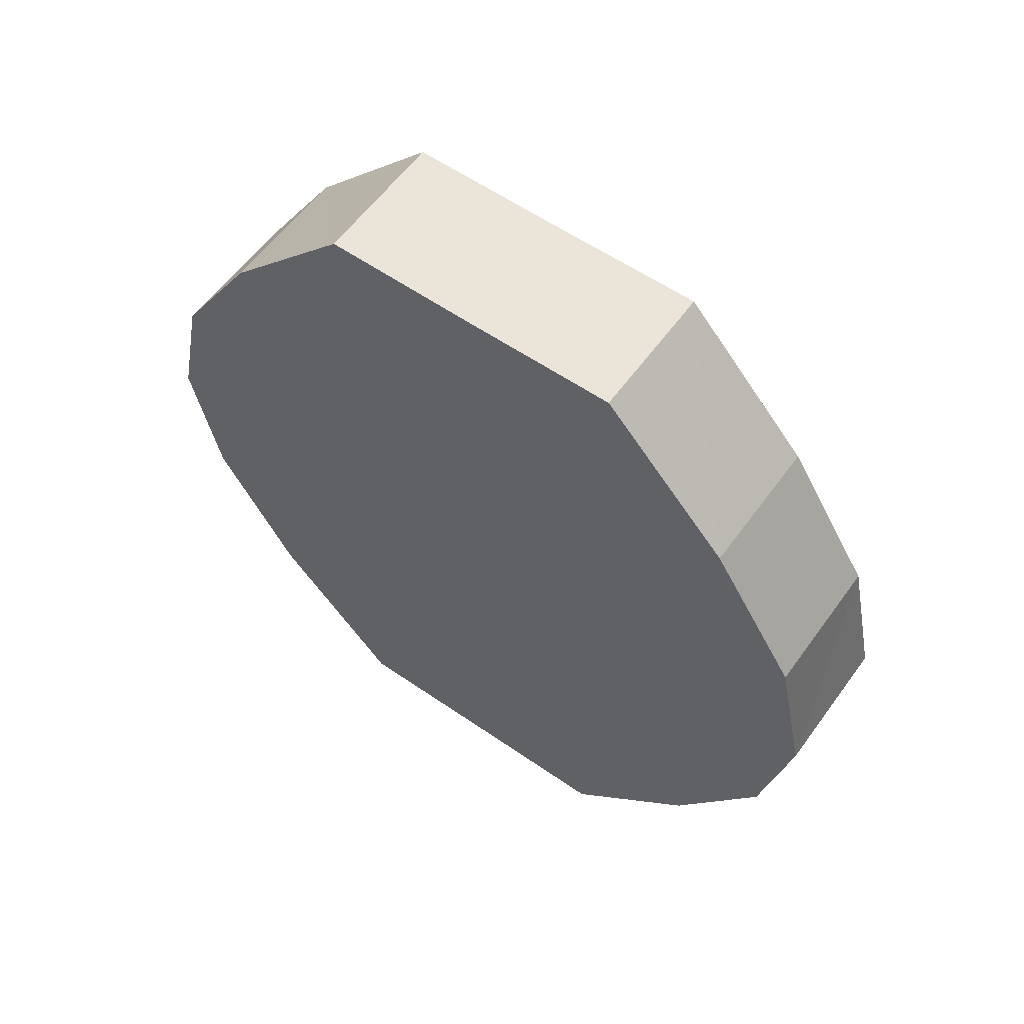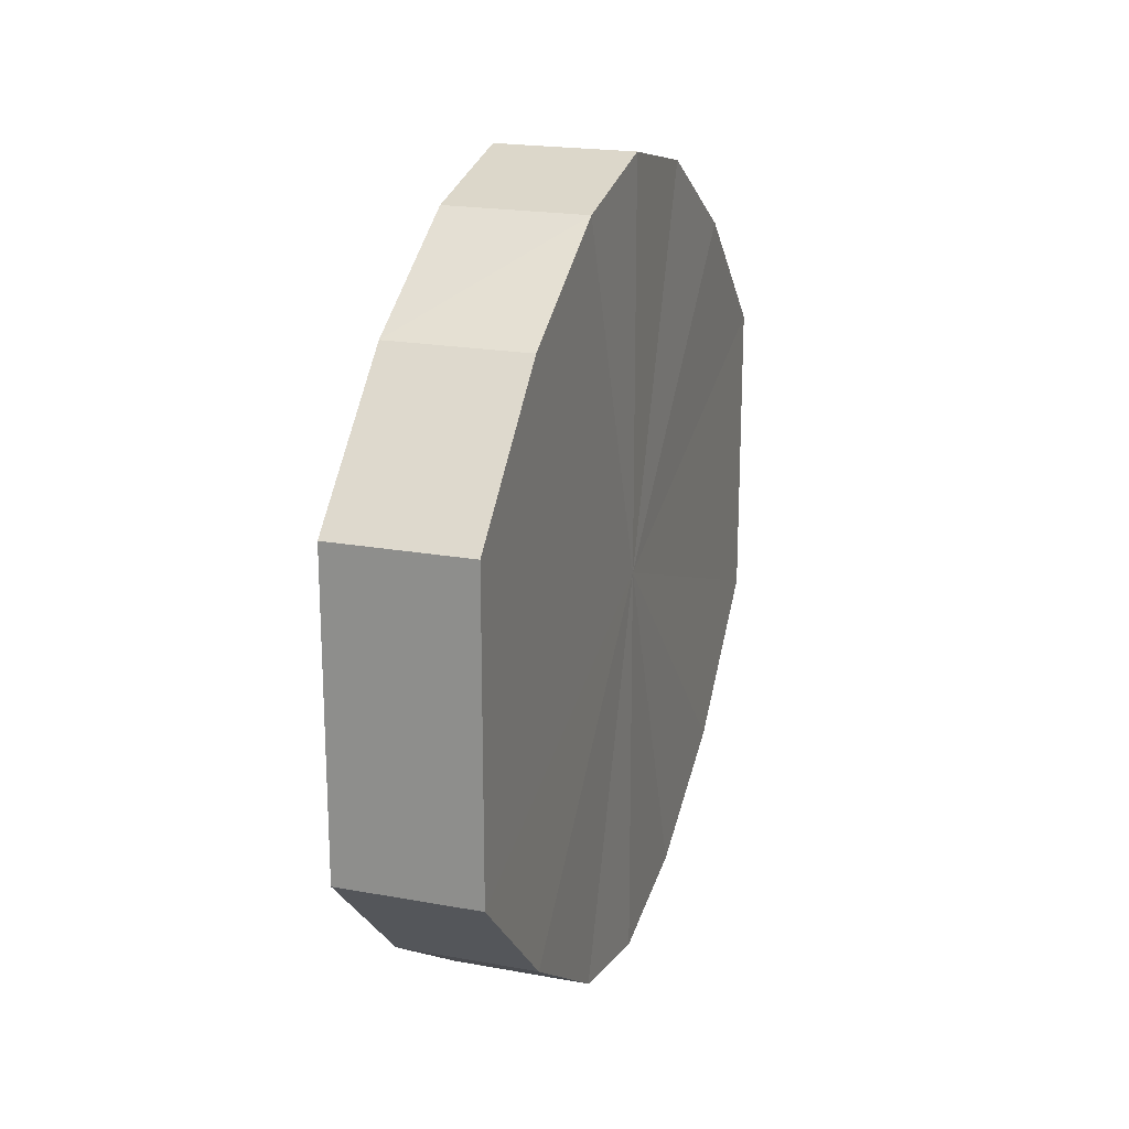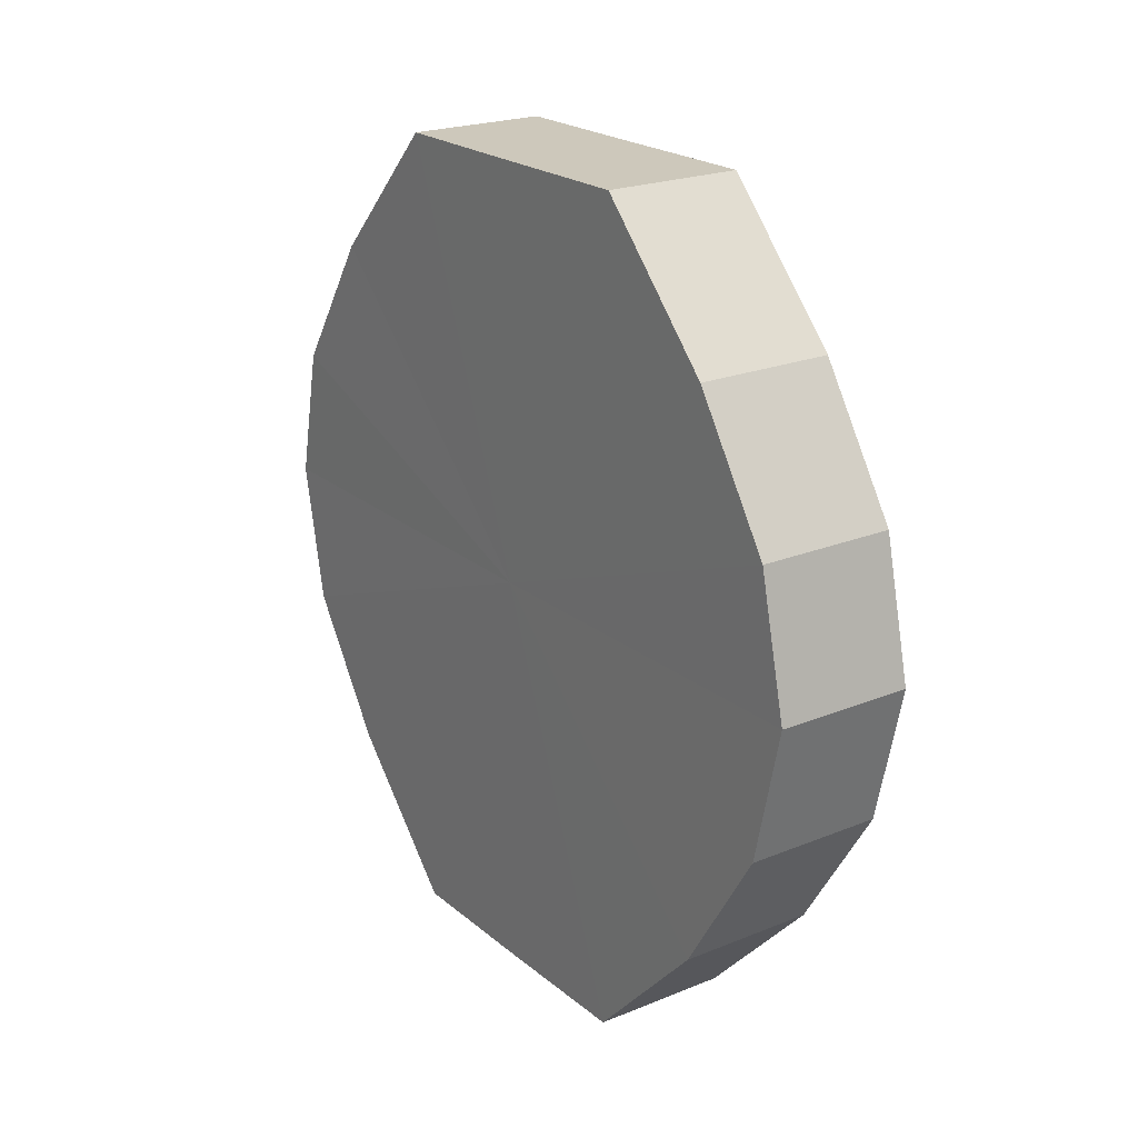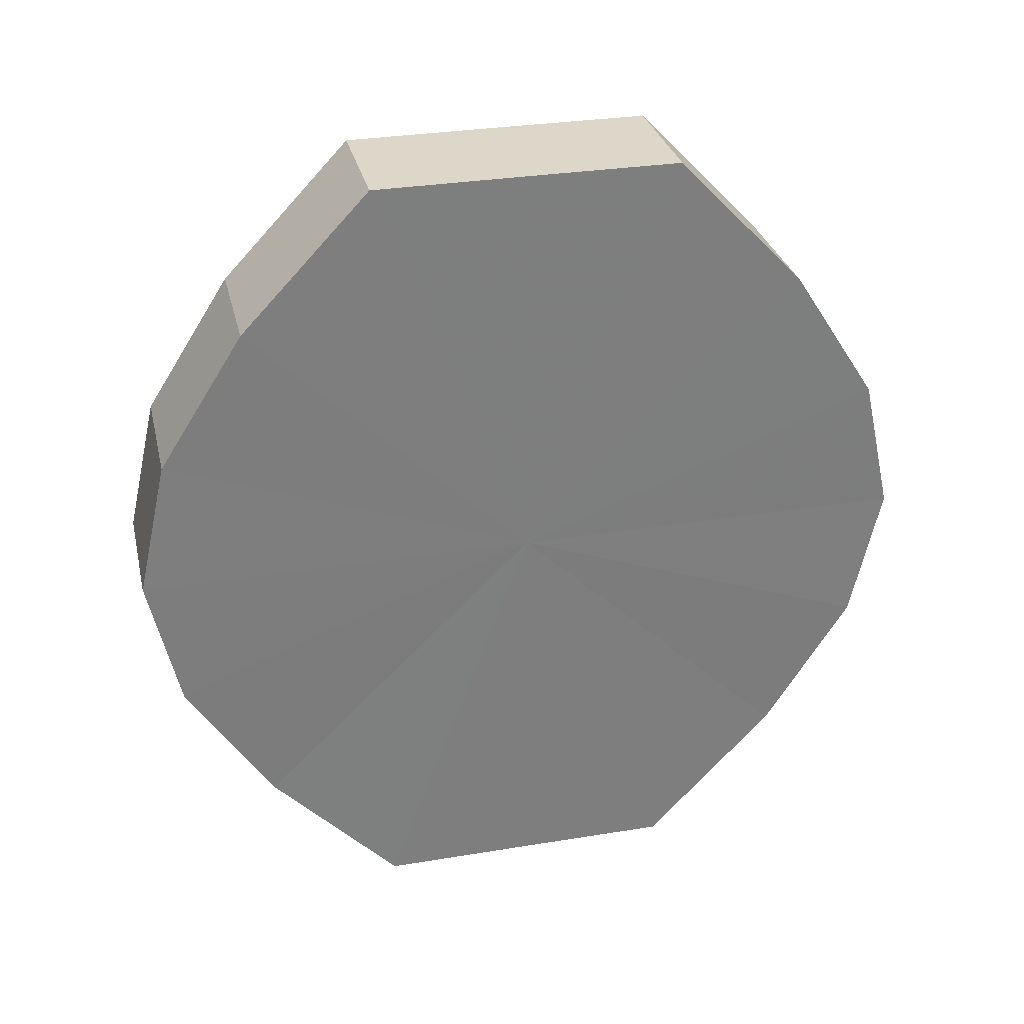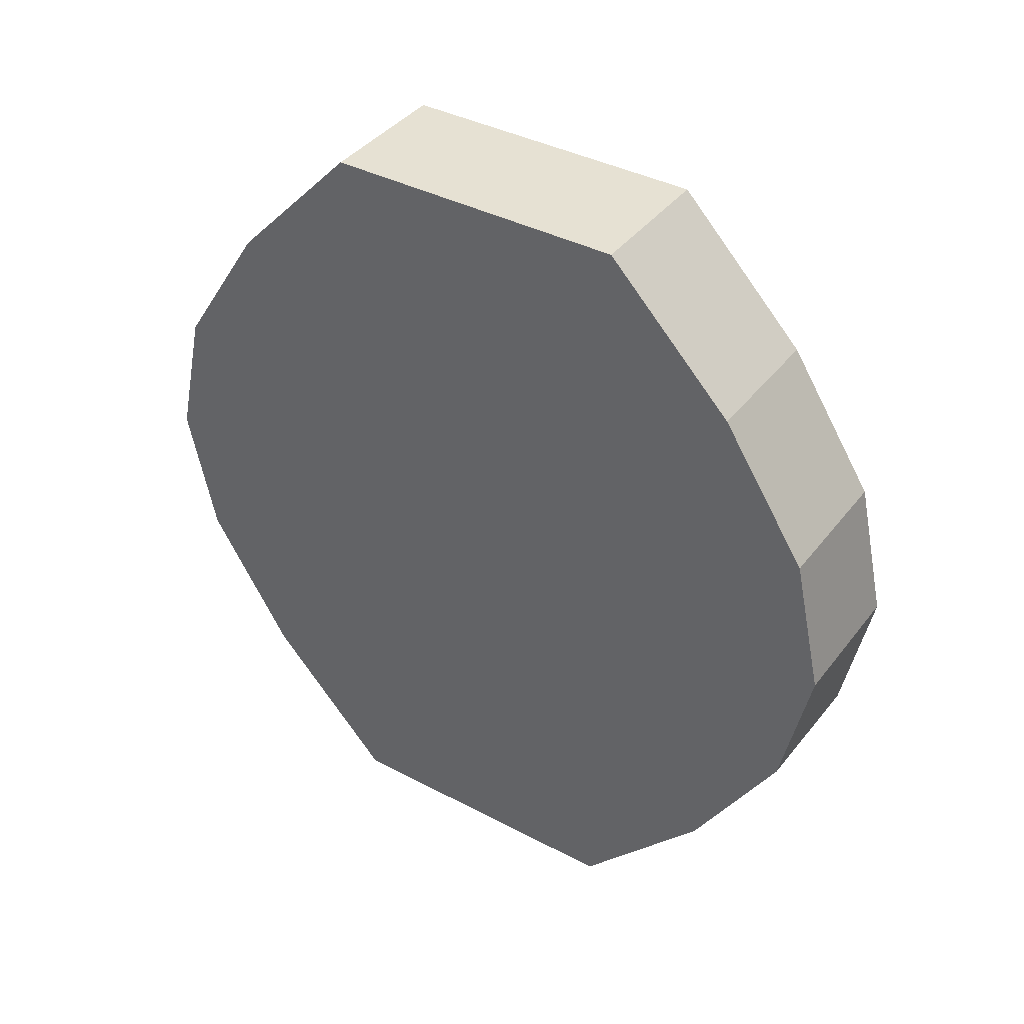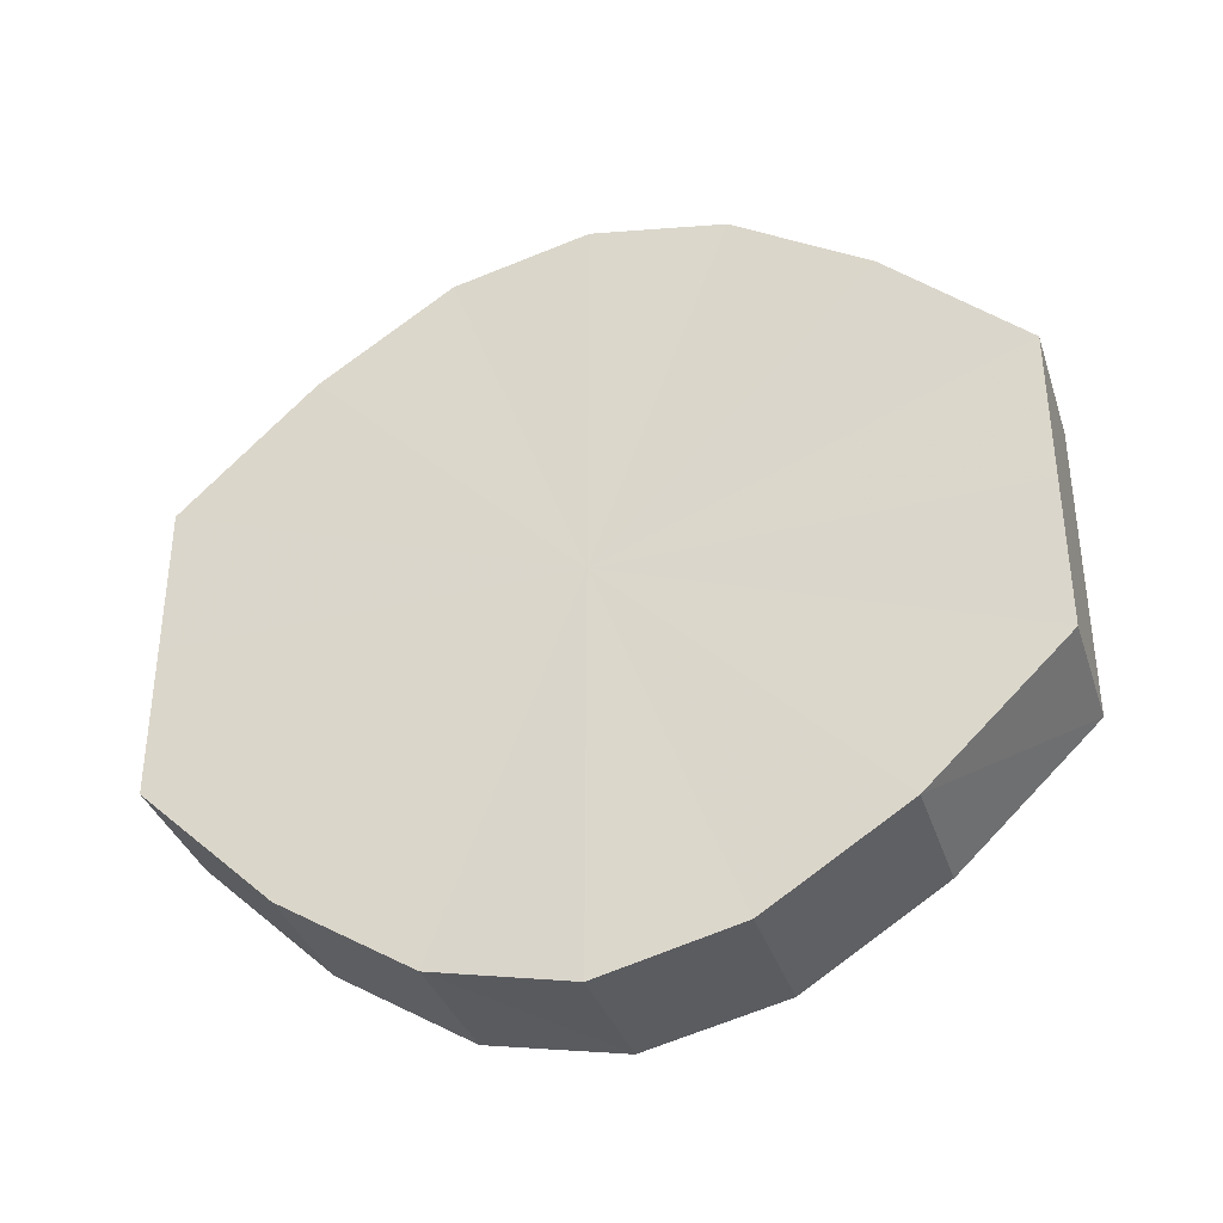
<metadata>
{"format":"obj","ext":"obj","renderer":"f3d","projection":"perspective","resolution":1024,"background":"white","views":[{"elev":57.8,"azim":125.8,"up":"+Y"},{"elev":20.0,"azim":-161.5,"up":"+Z"},{"elev":21.7,"azim":-35.3,"up":"+Y"},{"elev":31.0,"azim":76.8,"up":"+Y"},{"elev":38.5,"azim":-56.4,"up":"+Y"},{"elev":-35.9,"azim":-72.1,"up":"+Z"}]}
</metadata>
<code>
o 2401
v 2205 1861 8.215
v 2205 1861 8.226
v 2205 1861 8.215
v 2205 1861 8.236
v 2205 1861 8.226
v 2205 1861 8.204
v 2205 1861 8.204
v 2205 1861 8.242
v 2205 1861 8.236
v 2205 1861 8.194
v 2205 1861 8.194
v 2205 1861 8.244
v 2205 1861 8.242
v 2205 1861 8.188
v 2205 1861 8.188
v 2205 1861 8.242
v 2205 1861 8.244
v 2205 1861 8.186
v 2205 1861 8.186
v 2205 1861 8.236
v 2205 1861 8.242
v 2205 1861 8.188
v 2205 1861 8.188
v 2205 1861 8.226
v 2205 1861 8.236
v 2205 1861 8.194
v 2205 1861 8.194
v 2205 1861 8.215
v 2205 1861 8.226
v 2205 1861 8.204
v 2205 1861 8.204
v 2205 1861 8.215
v 2205 1861 8.215
v 2205 1861 8.226
v 2205 1861 8.226
v 2205 1861 8.236
v 2205 1861 8.236
v 2205 1861 8.204
v 2205 1861 8.215
v 2205 1861 8.194
v 2205 1861 8.204
v 2205 1861 8.242
v 2205 1861 8.242
v 2205 1861 8.188
v 2205 1861 8.194
v 2205 1861 8.186
v 2205 1861 8.188
v 2205 1861 8.244
v 2205 1861 8.244
v 2205 1861 8.188
v 2205 1861 8.186
v 2205 1861 8.194
v 2205 1861 8.188
v 2205 1861 8.242
v 2205 1861 8.242
v 2205 1861 8.204
v 2205 1861 8.194
v 2205 1861 8.215
v 2205 1861 8.204
v 2205 1861 8.236
v 2205 1861 8.236
v 2205 1861 8.226
v 2205 1861 8.215
v 2205 1861 8.226
v 2205 1861 8.215
v 2205 1861 8.226
v 2205 1861 8.215
v 2205 1861 8.236
v 2205 1861 8.204
v 2205 1861 8.242
v 2205 1861 8.194
v 2205 1861 8.244
v 2205 1861 8.188
v 2205 1861 8.242
v 2205 1861 8.186
v 2205 1861 8.236
v 2205 1861 8.188
v 2205 1861 8.226
v 2205 1861 8.194
v 2205 1861 8.215
v 2205 1861 8.204
v 2205 1861 8.215
v 2205 1861 8.215
v 2205 1861 8.226
v 2205 1861 8.204
v 2205 1861 8.236
v 2205 1861 8.194
v 2205 1861 8.242
v 2205 1861 8.188
v 2205 1861 8.244
v 2205 1861 8.186
v 2205 1861 8.242
v 2205 1861 8.188
v 2205 1861 8.236
v 2205 1861 8.194
v 2205 1861 8.226
v 2205 1861 8.204
v 2205 1861 8.215
f 1 2 3
f 2 4 5
f 6 1 7
f 4 8 9
f 10 6 11
f 8 12 13
f 14 10 15
f 12 16 17
f 18 14 19
f 16 20 21
f 22 18 23
f 20 24 25
f 26 22 27
f 24 28 29
f 30 26 31
f 28 30 32
f 33 34 35
f 35 36 37
f 38 39 33
f 40 41 38
f 37 42 43
f 44 45 40
f 46 47 44
f 43 48 49
f 50 51 46
f 52 53 50
f 49 54 55
f 56 57 52
f 58 59 56
f 55 60 61
f 62 63 58
f 61 64 62
f 65 66 67
f 65 68 66
f 65 67 69
f 65 70 68
f 65 69 71
f 65 72 70
f 65 71 73
f 65 74 72
f 65 73 75
f 65 76 74
f 65 75 77
f 65 78 76
f 65 77 79
f 65 80 78
f 65 79 81
f 65 81 80
f 82 83 84
f 82 85 83
f 82 84 86
f 82 87 85
f 82 86 88
f 82 89 87
f 82 88 90
f 82 91 89
f 82 90 92
f 82 93 91
f 82 92 94
f 82 95 93
f 82 94 96
f 82 97 95
f 82 96 98
f 82 98 97

</code>
